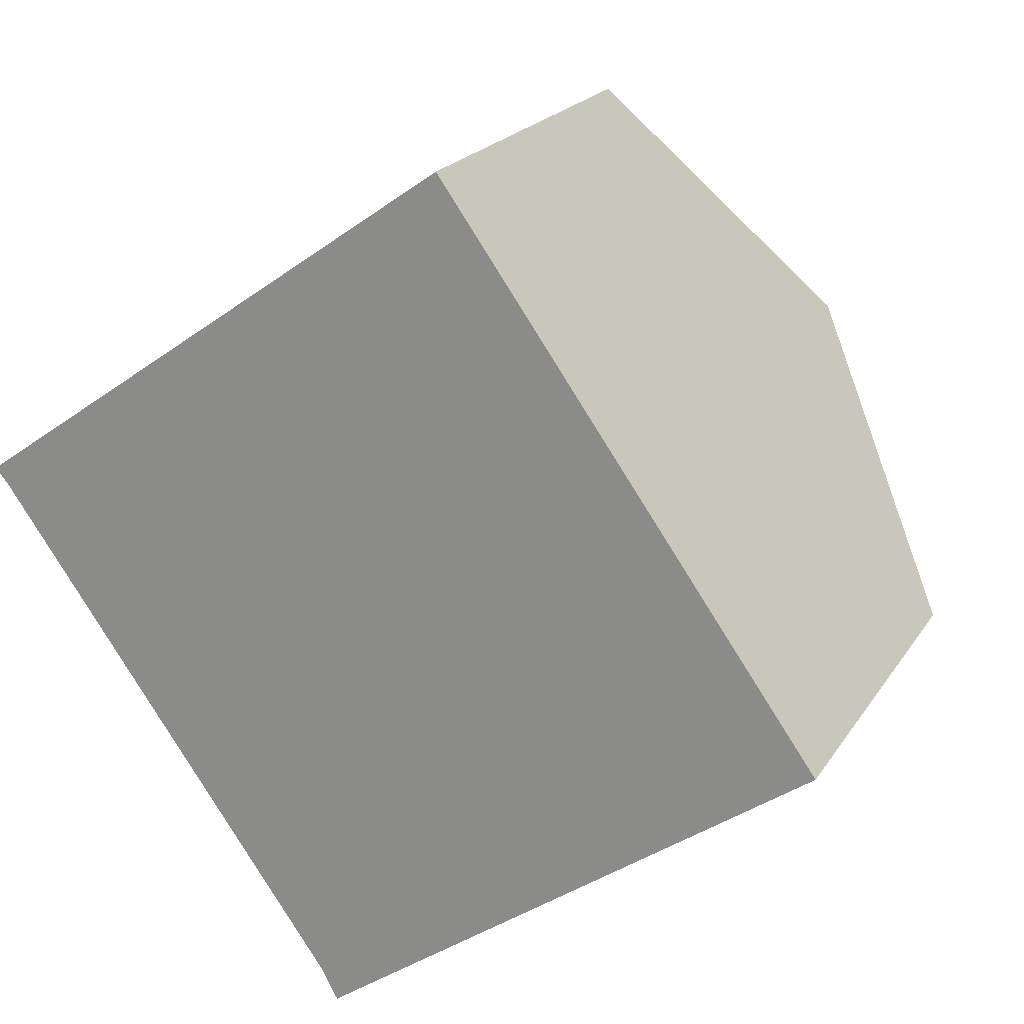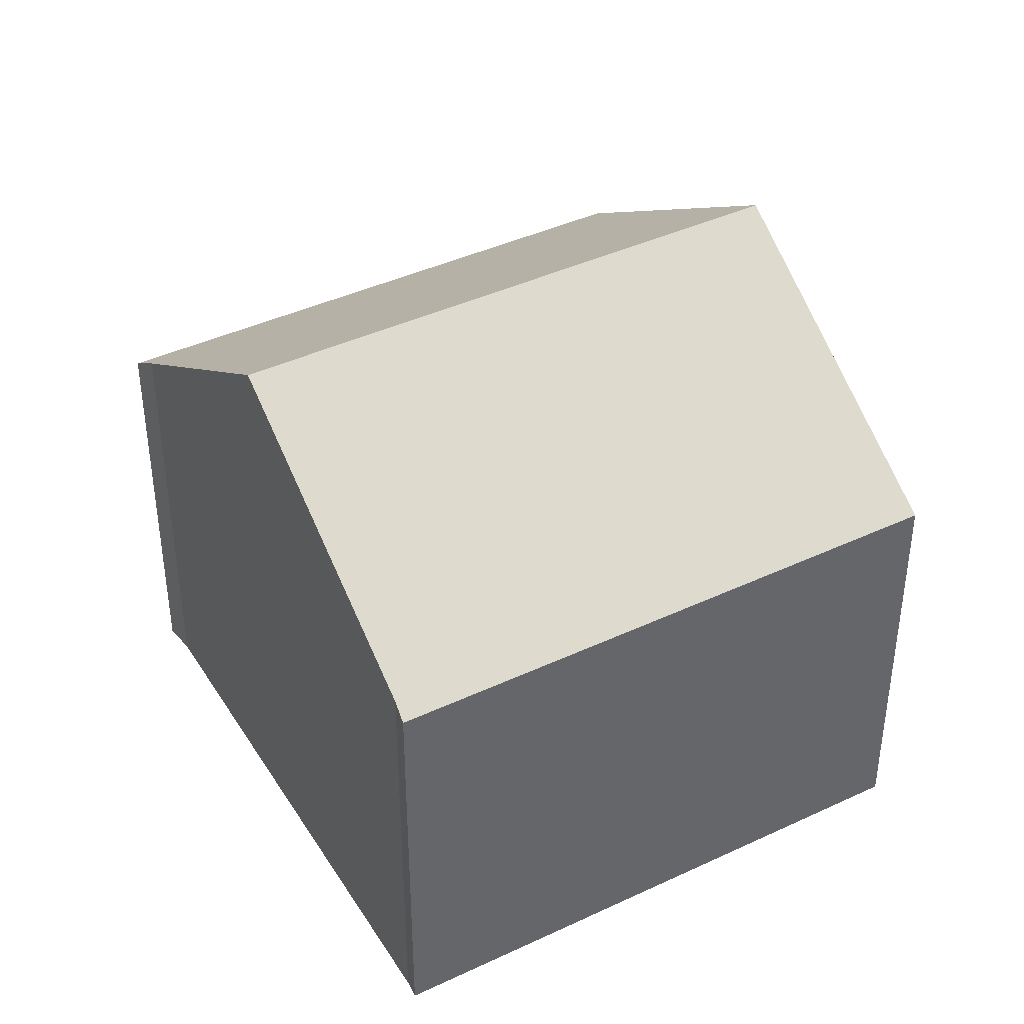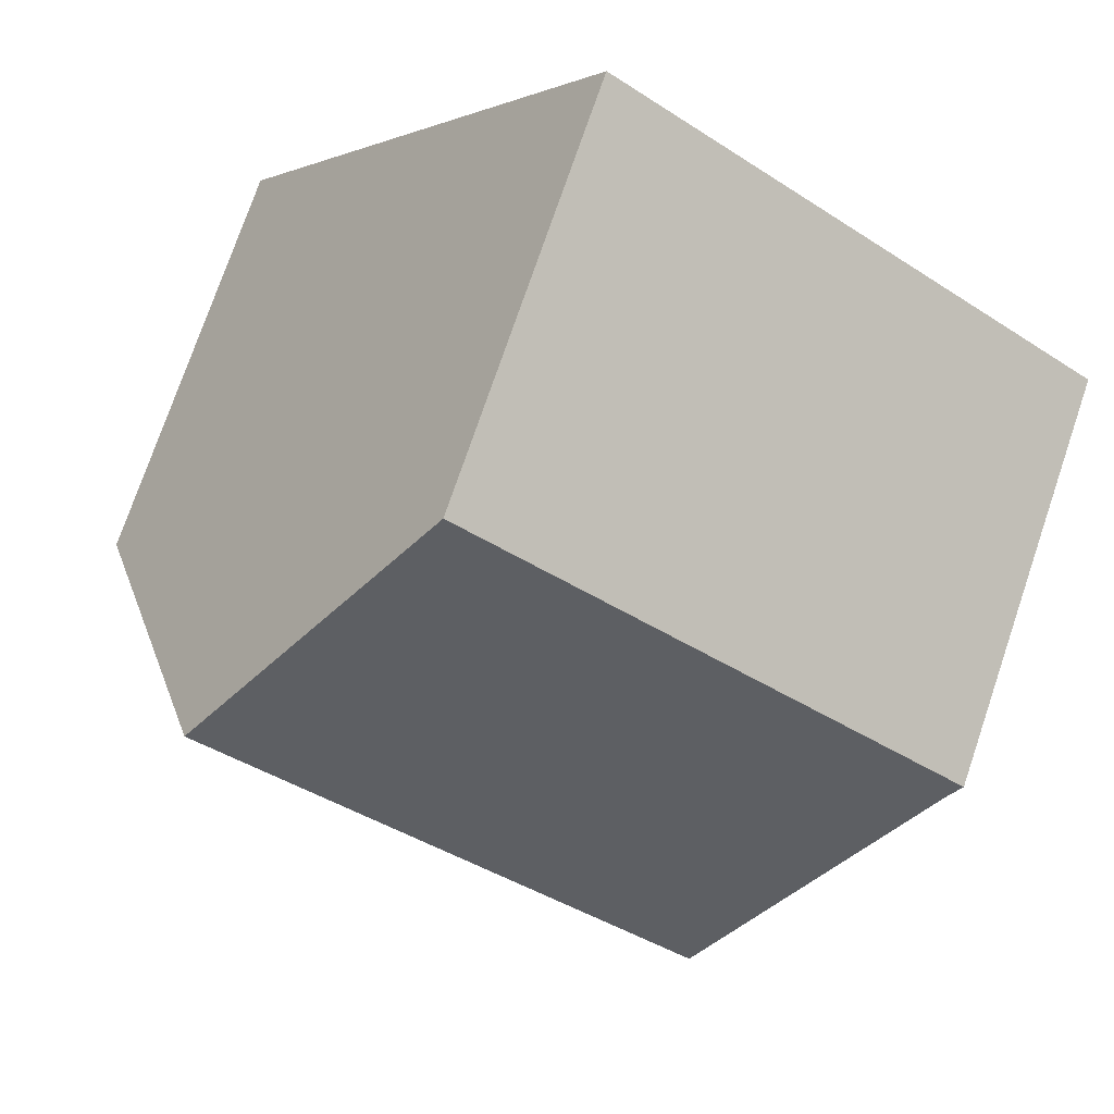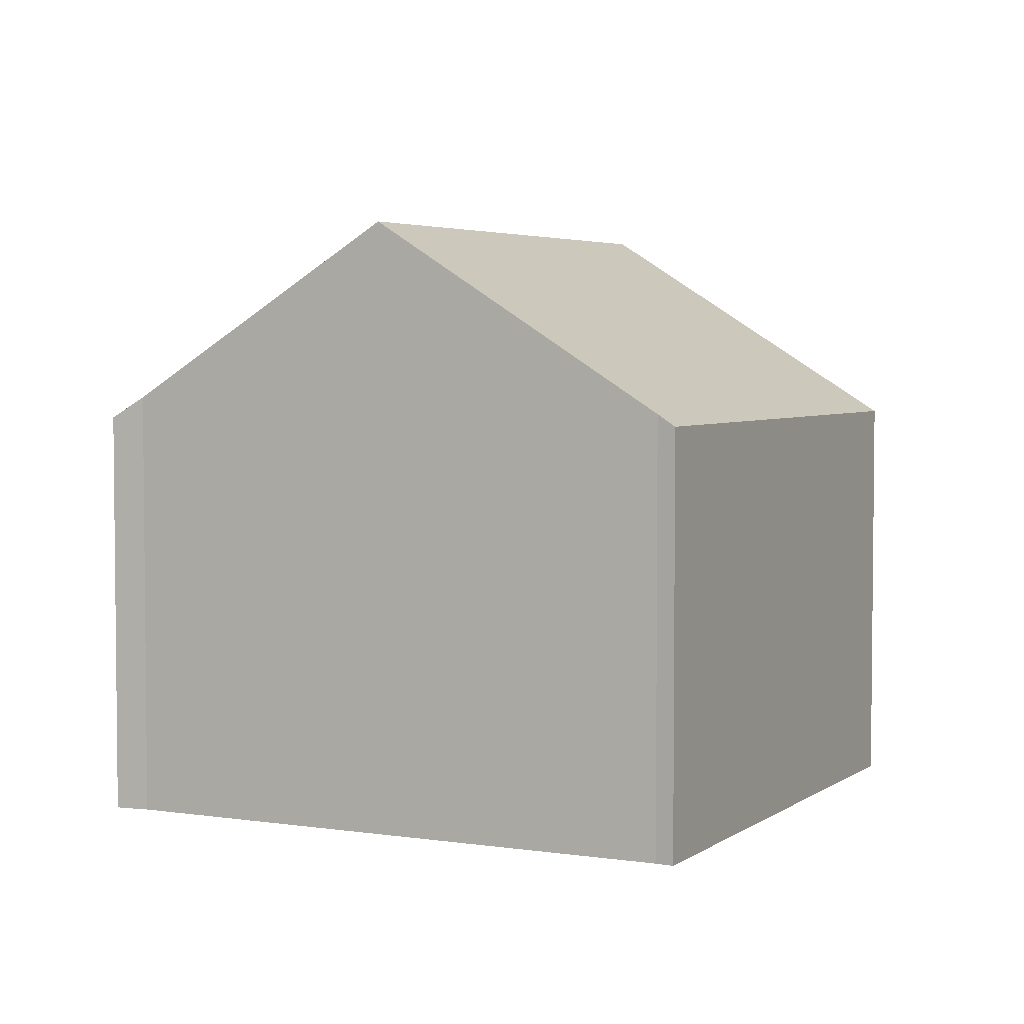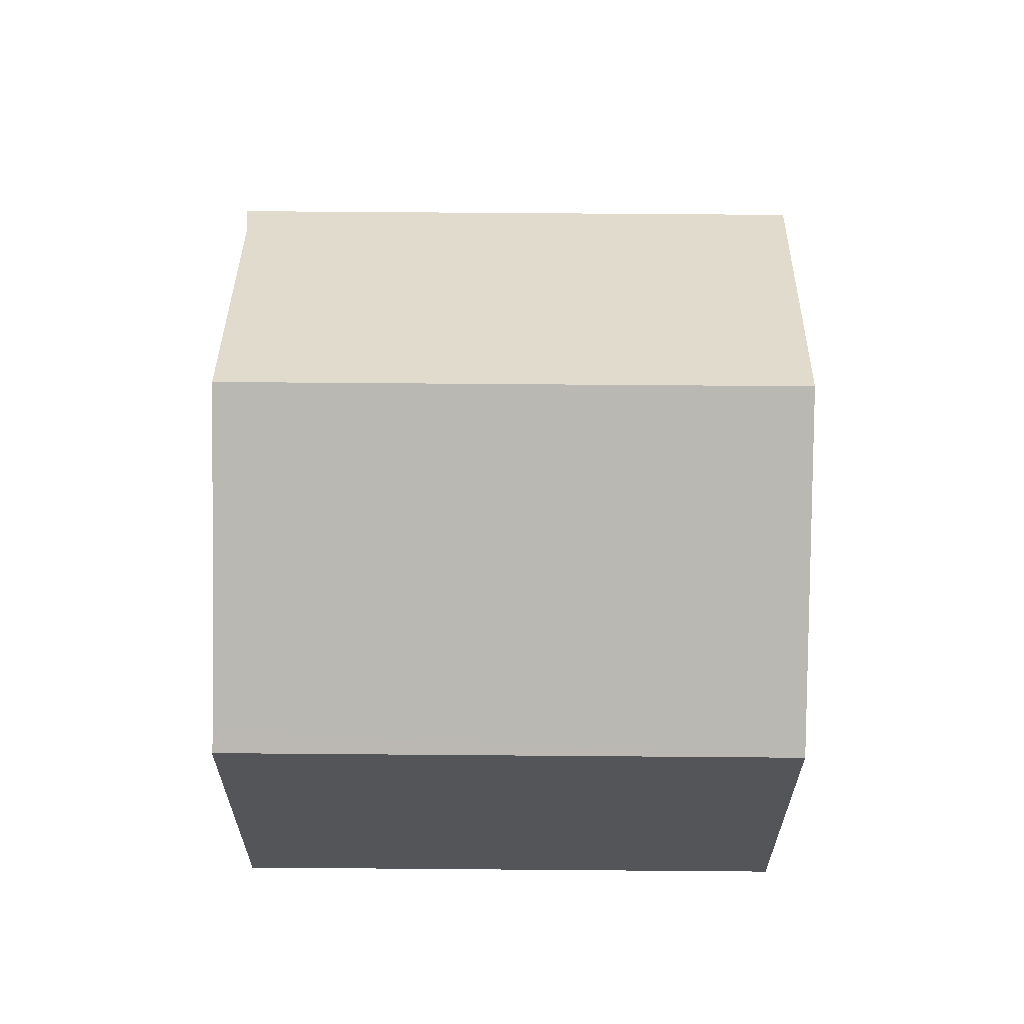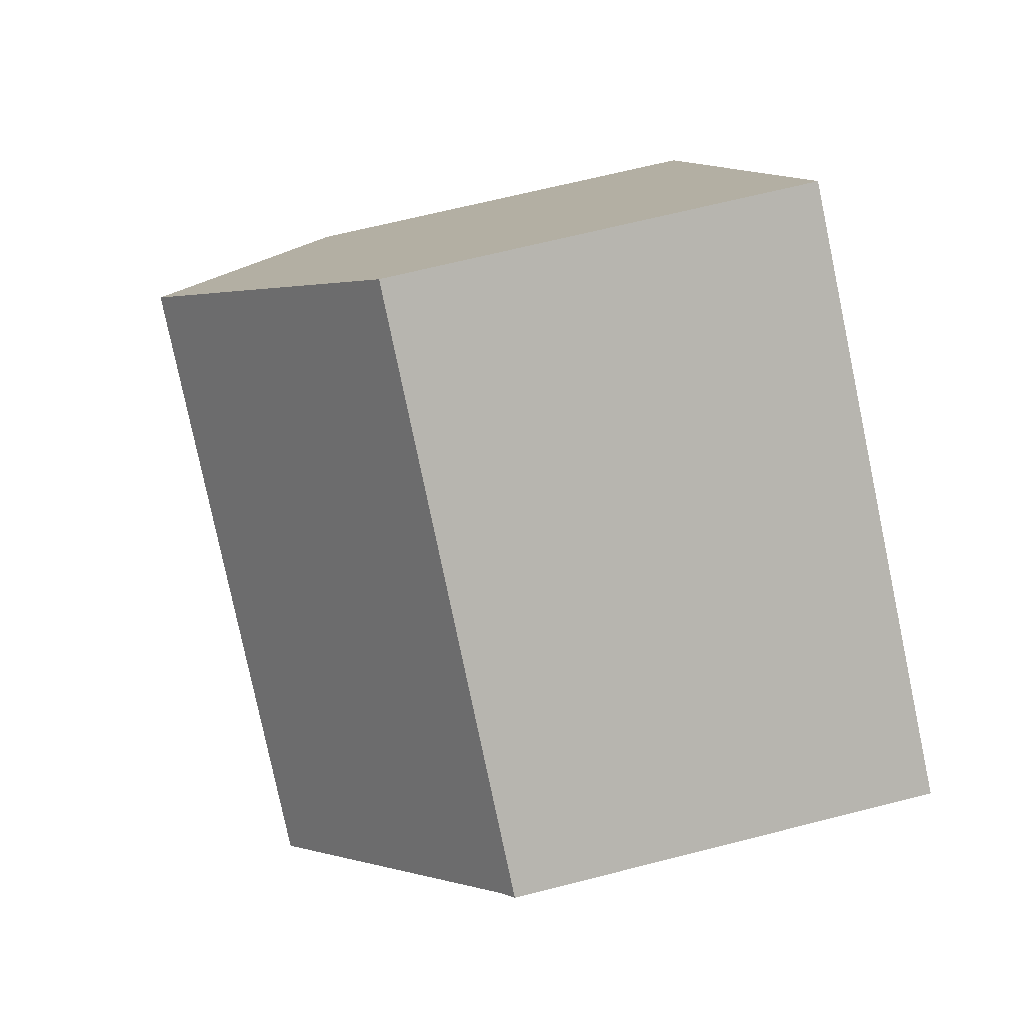
<metadata>
{"format":"obj","ext":"obj","renderer":"f3d","projection":"perspective","resolution":1024,"background":"white","views":[{"elev":20.5,"azim":23.5,"up":"+Z"},{"elev":41.1,"azim":-64.9,"up":"+Y"},{"elev":75.1,"azim":-161.2,"up":"+Z"},{"elev":4.0,"azim":-98.7,"up":"+Y"},{"elev":65.5,"azim":-34.7,"up":"+Y"},{"elev":65.2,"azim":-104.5,"up":"+Z"}]}
</metadata>
<code>
v  5.829 6.549 -8.241
v  10.67 9.674 1.342
v  13.59 6.549 -2.773
v  5.567 6.89 -7.752
v  2.954 9.674 -4.092
v  7.744 6.549 5.457
v  0.192 6.731 -0.224
v  0 6.55 4.011e-16
v  0 0 0
v  7.744 -3.341e-16 5.457
v  10.67 -8.217e-17 1.342
v  13.59 1.698e-16 -2.773
v  5.829 5.046e-16 -8.241
v  0.192 1.372e-17 -0.224
v  5.567 4.747e-16 -7.752
v  2.954 2.506e-16 -4.092
g defaultobject
f 1 2 3
f 2 1 4
f 5 2 4
f 5 6 2
f 6 5 7
f 6 7 8
f 9 6 8
f 6 9 10
f 10 2 6
f 2 10 3
f 3 10 11
f 3 11 12
f 12 1 3
f 1 12 13
f 14 8 7
f 8 14 9
f 1 15 4
f 15 1 13
f 15 5 4
f 5 15 7
f 7 15 14
f 14 15 16
f 11 13 12
f 13 11 10
f 13 10 15
f 15 10 16
f 16 10 14
f 14 10 9

</code>
